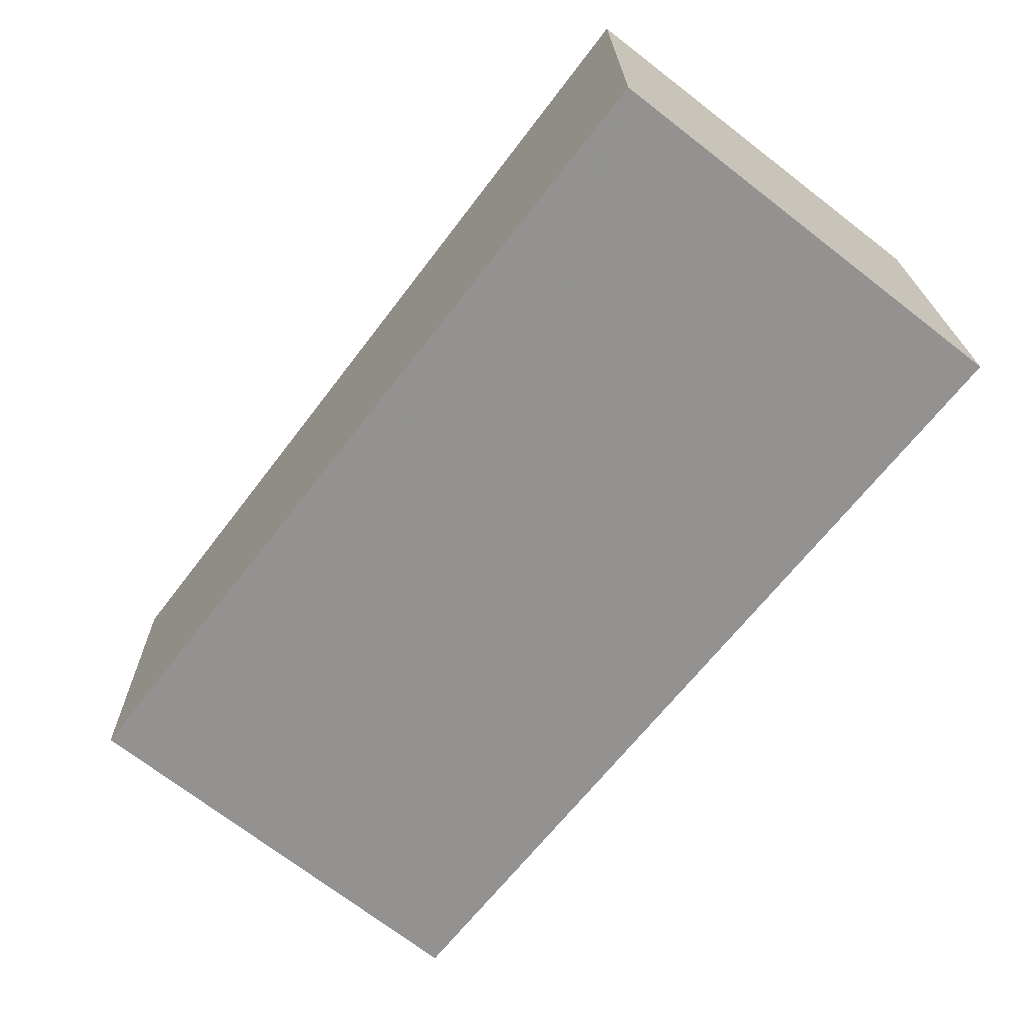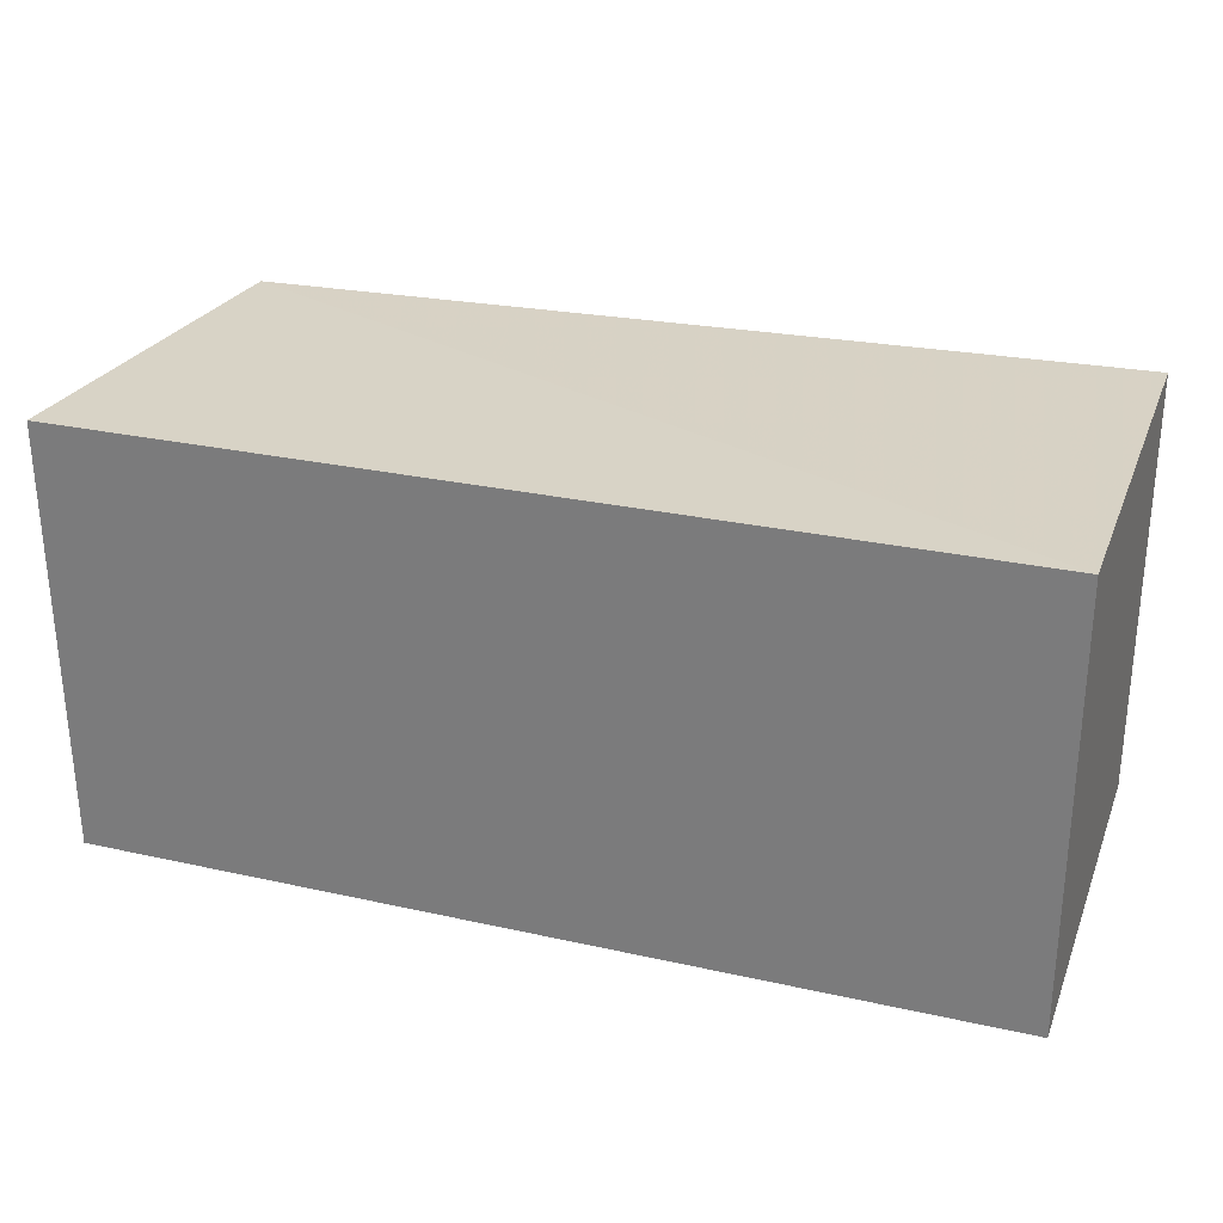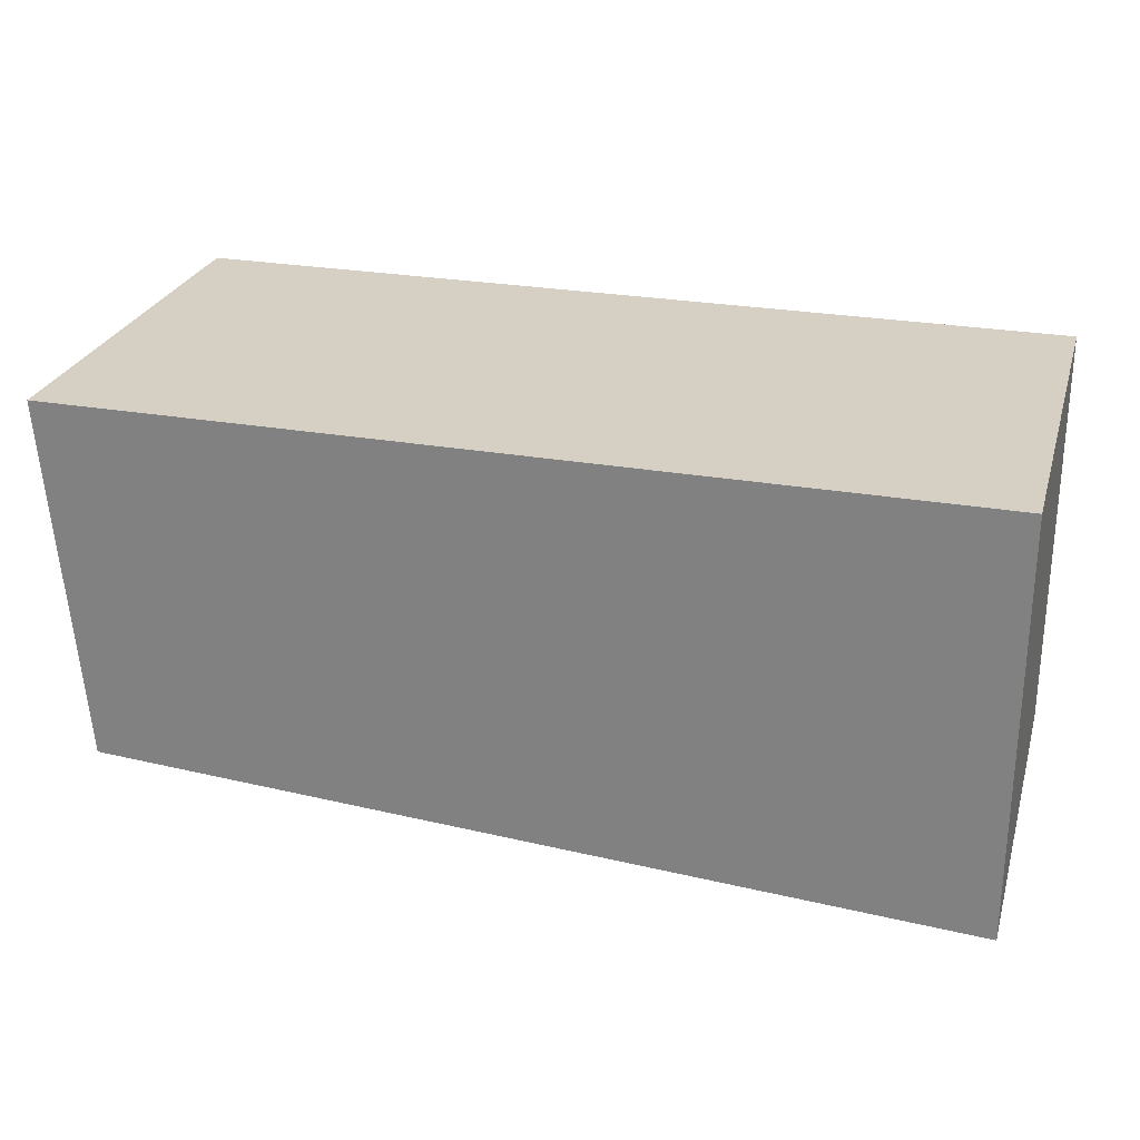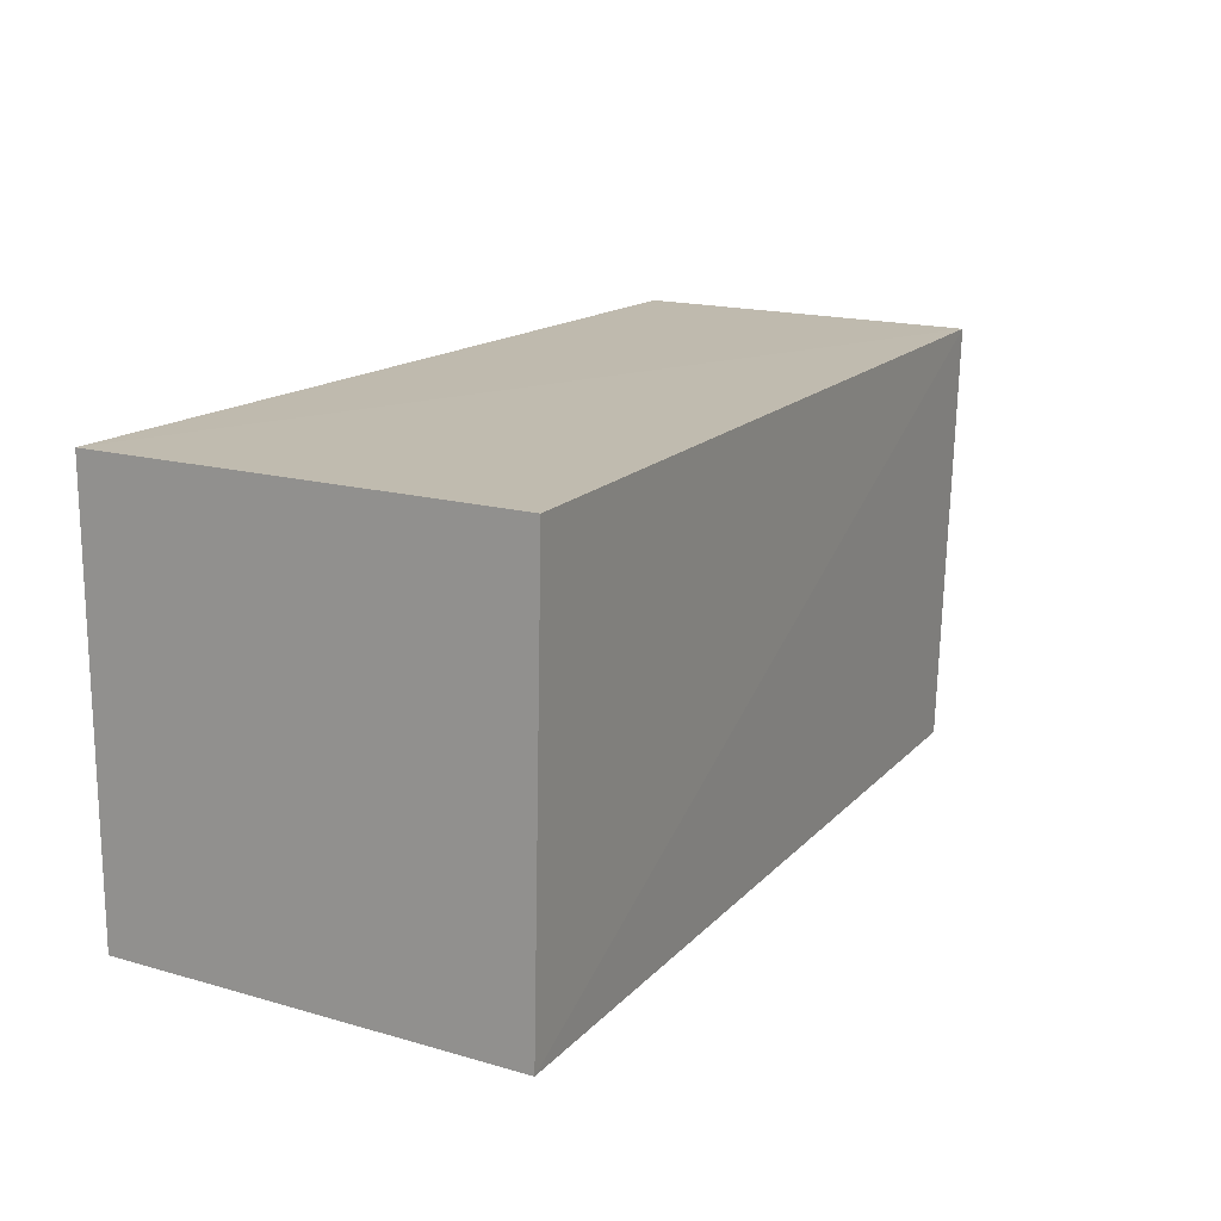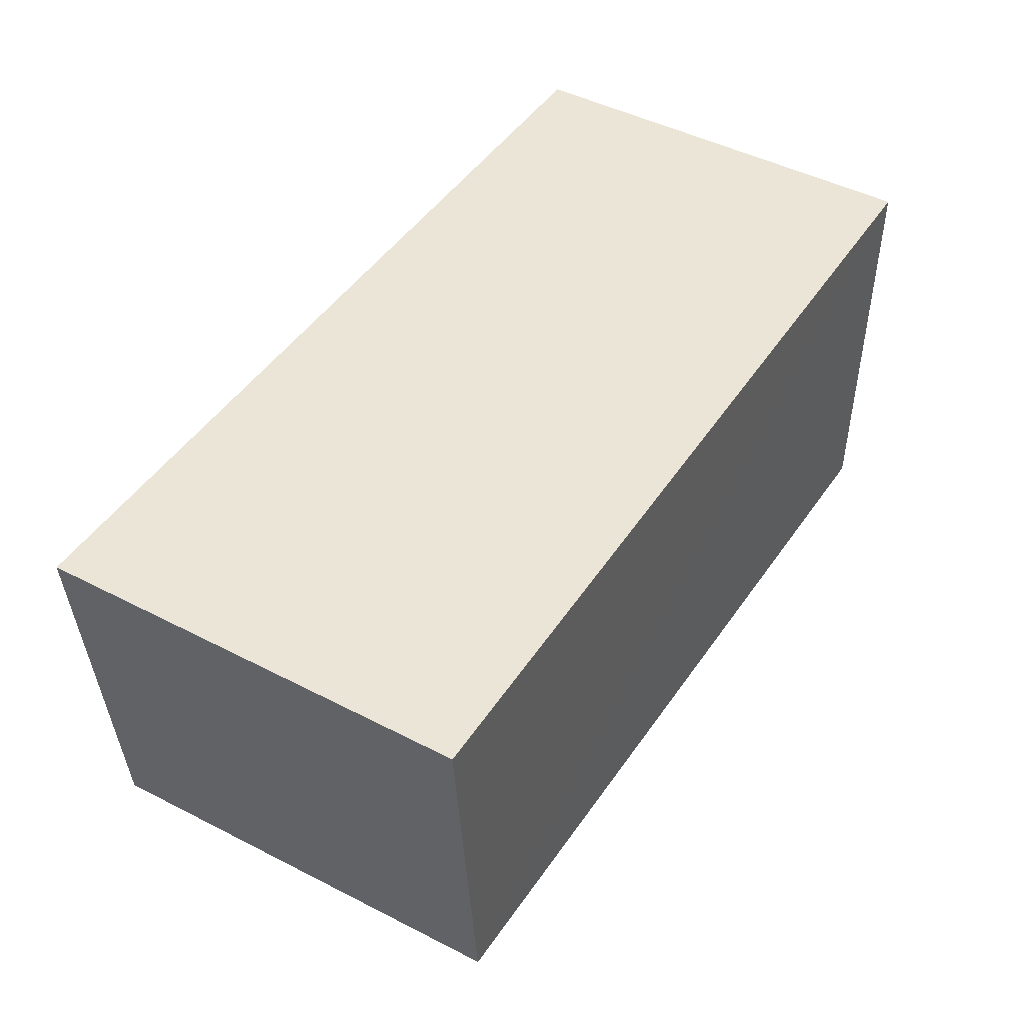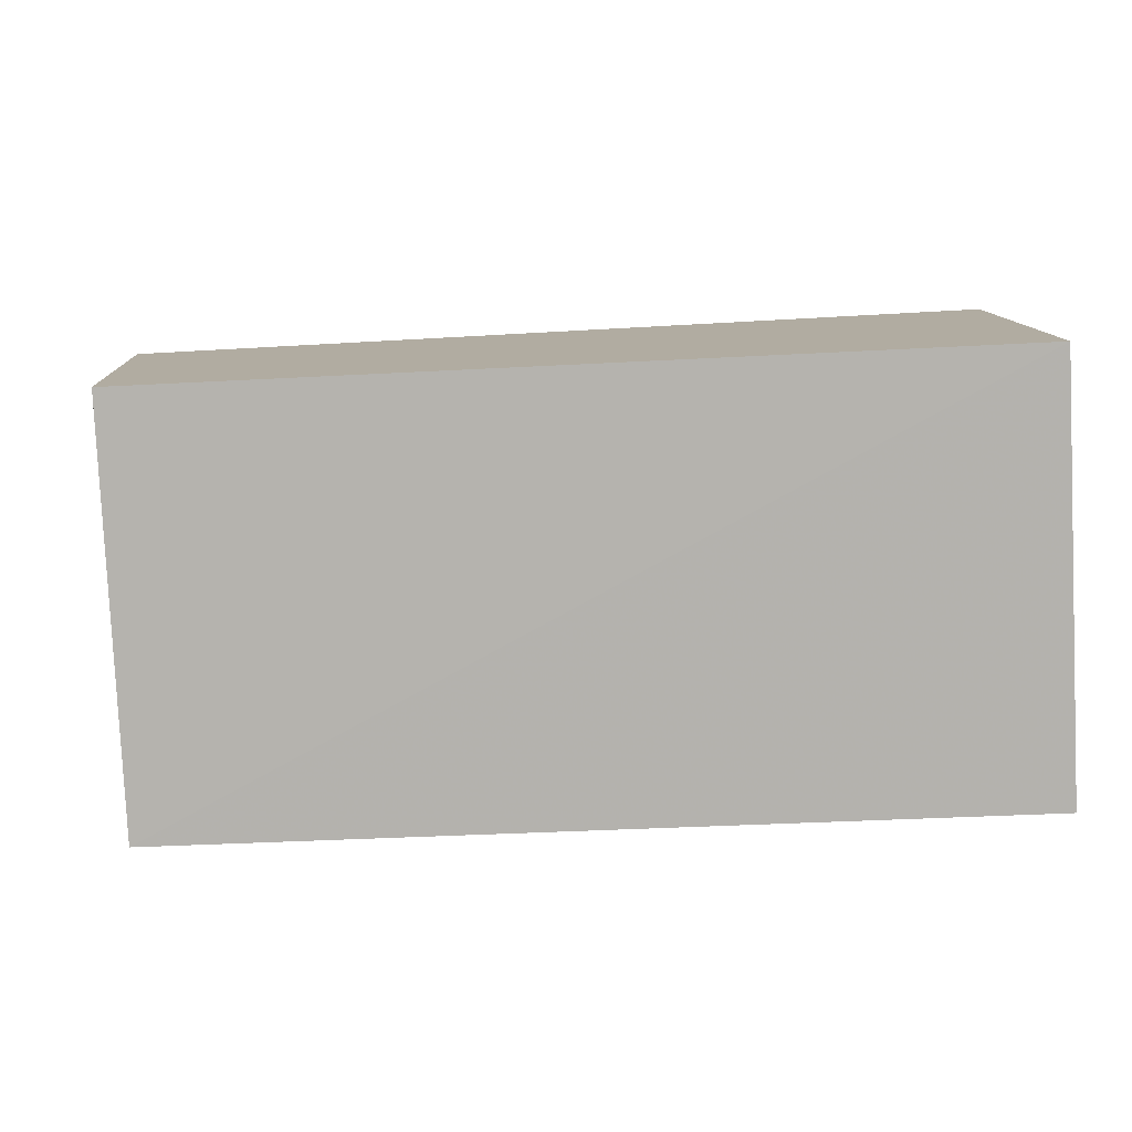
<metadata>
{"format":"obj","ext":"obj","renderer":"f3d","projection":"perspective","resolution":1024,"background":"white","views":[{"elev":-68.8,"azim":-127.5,"up":"+Y"},{"elev":27.5,"azim":-161.1,"up":"+Z"},{"elev":26.3,"azim":-164.4,"up":"+Y"},{"elev":16.0,"azim":-59.3,"up":"+Z"},{"elev":45.9,"azim":121.3,"up":"+Y"},{"elev":-79.3,"azim":-177.0,"up":"+Y"}]}
</metadata>
<code>
v 0.02846 -0.02007 0.06687
v 0.02779 -0.02771 0.06694
v 0.02774 -0.02746 0.05819
v 0.01005 -0.02008 0.05818
v 0.01005 -0.02008 0.06686
v 0.01004 -0.02855 0.05819
v 0.02837 -0.02006 0.0582
v 0.01005 -0.02874 0.06687
f 1 2 3
f 5 2 1
f 6 3 2
f 6 4 3
f 6 5 4
f 7 1 3
f 7 3 4
f 7 5 1
f 7 4 5
f 8 6 2
f 8 2 5
f 8 5 6

</code>
